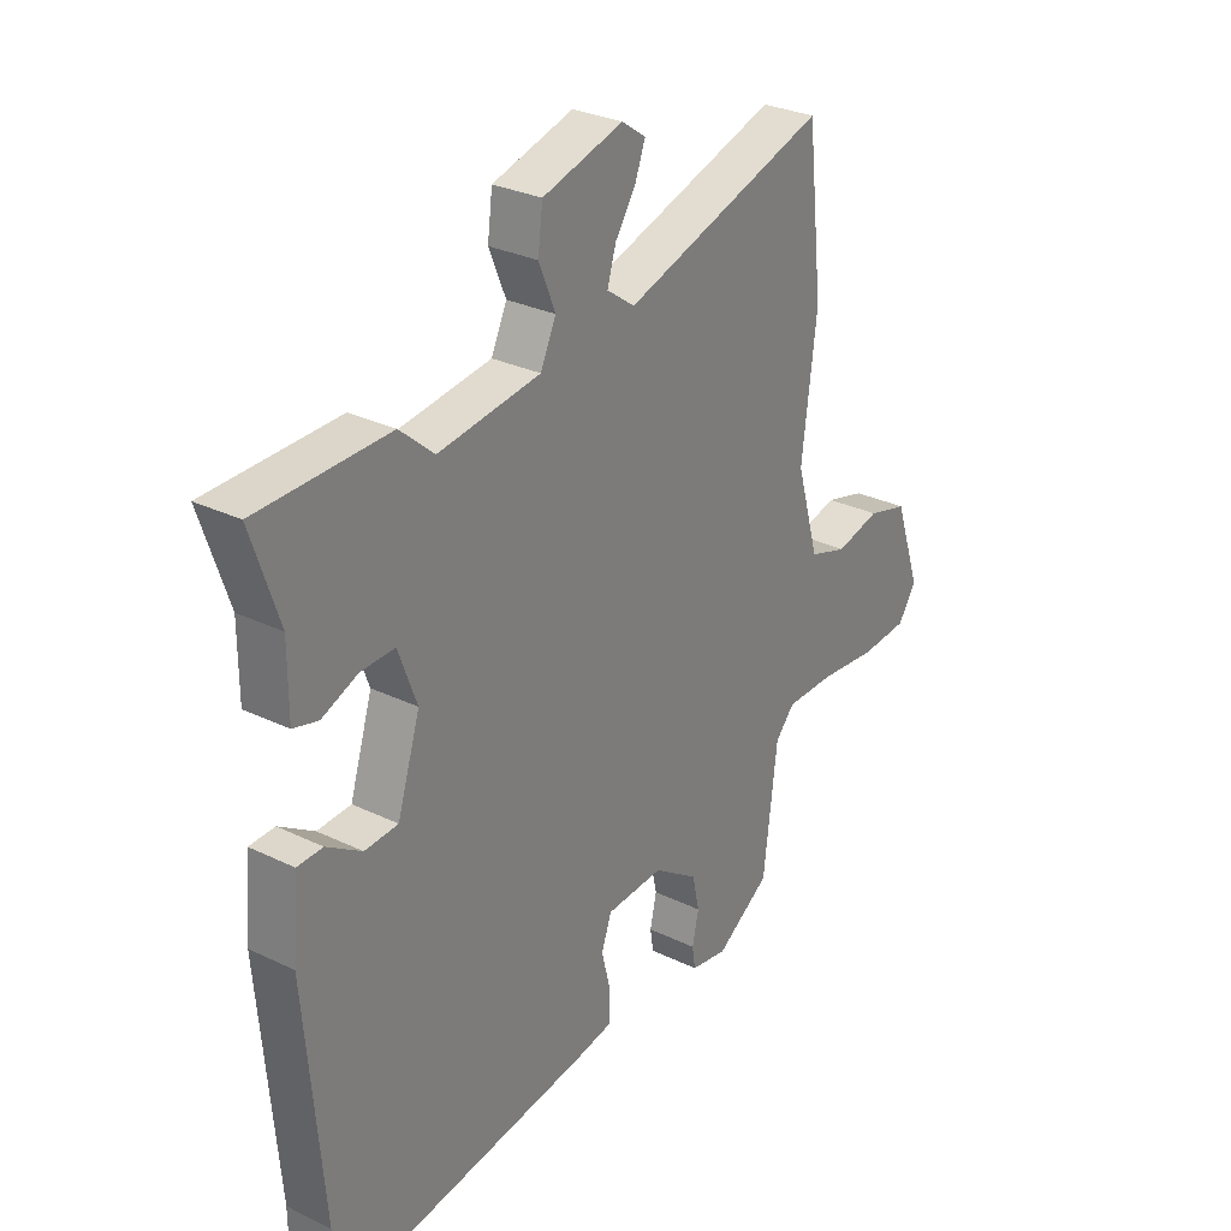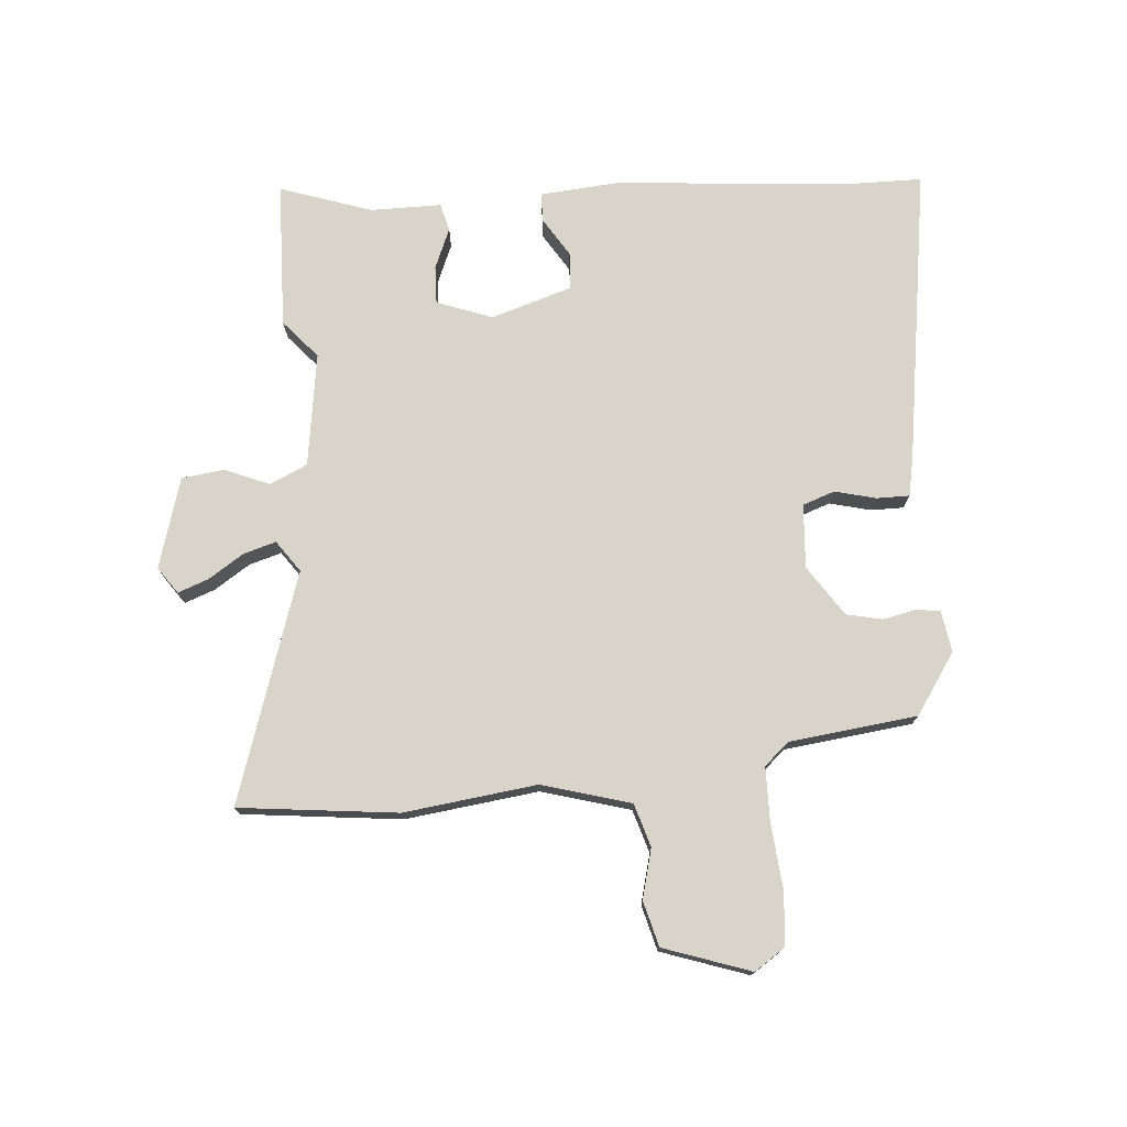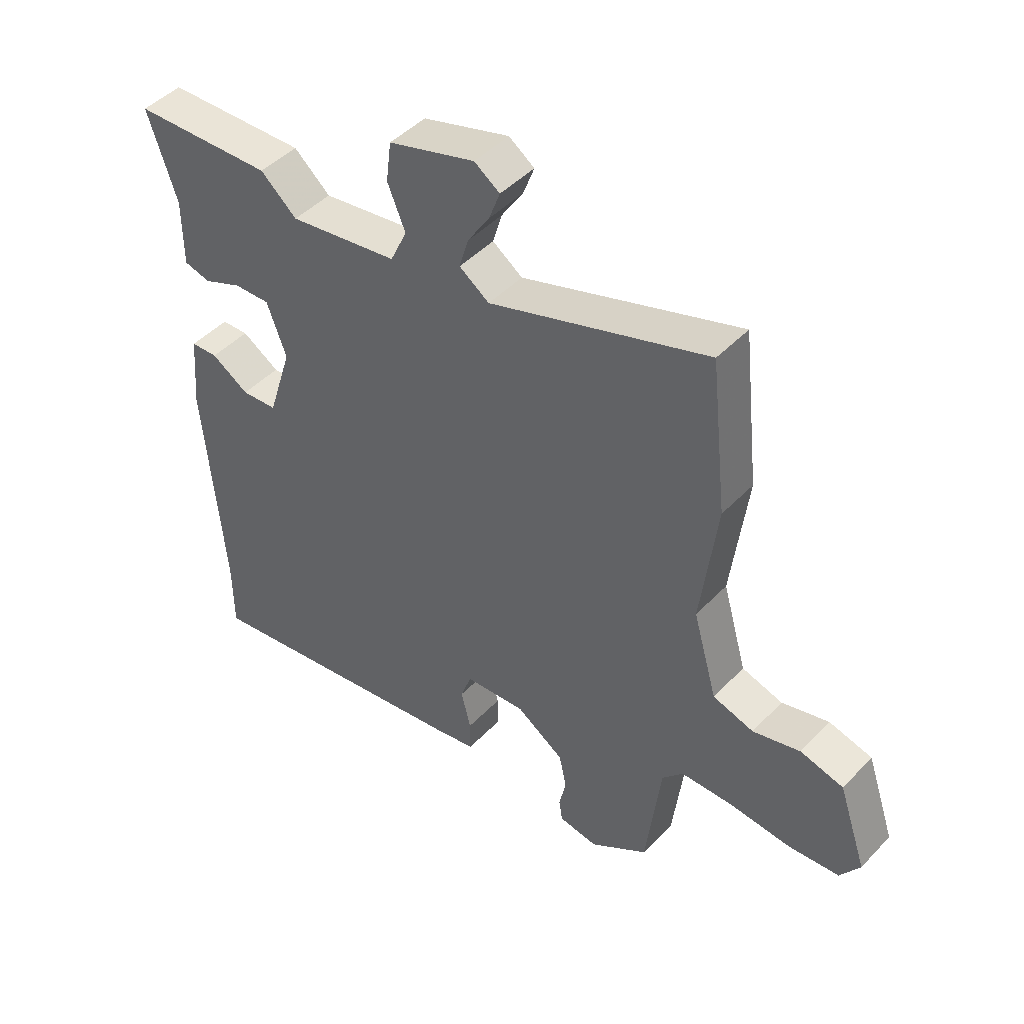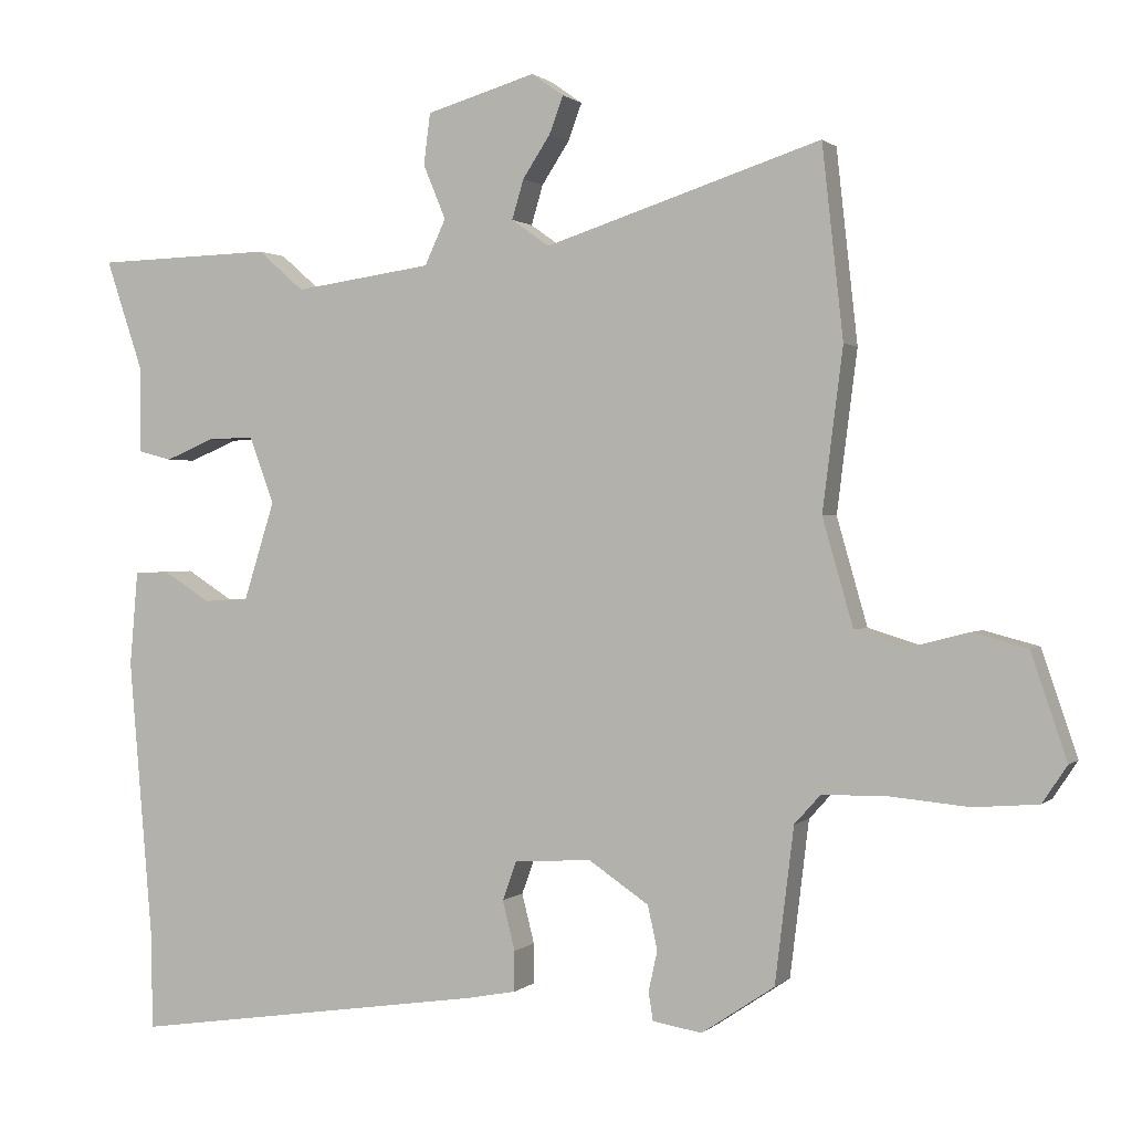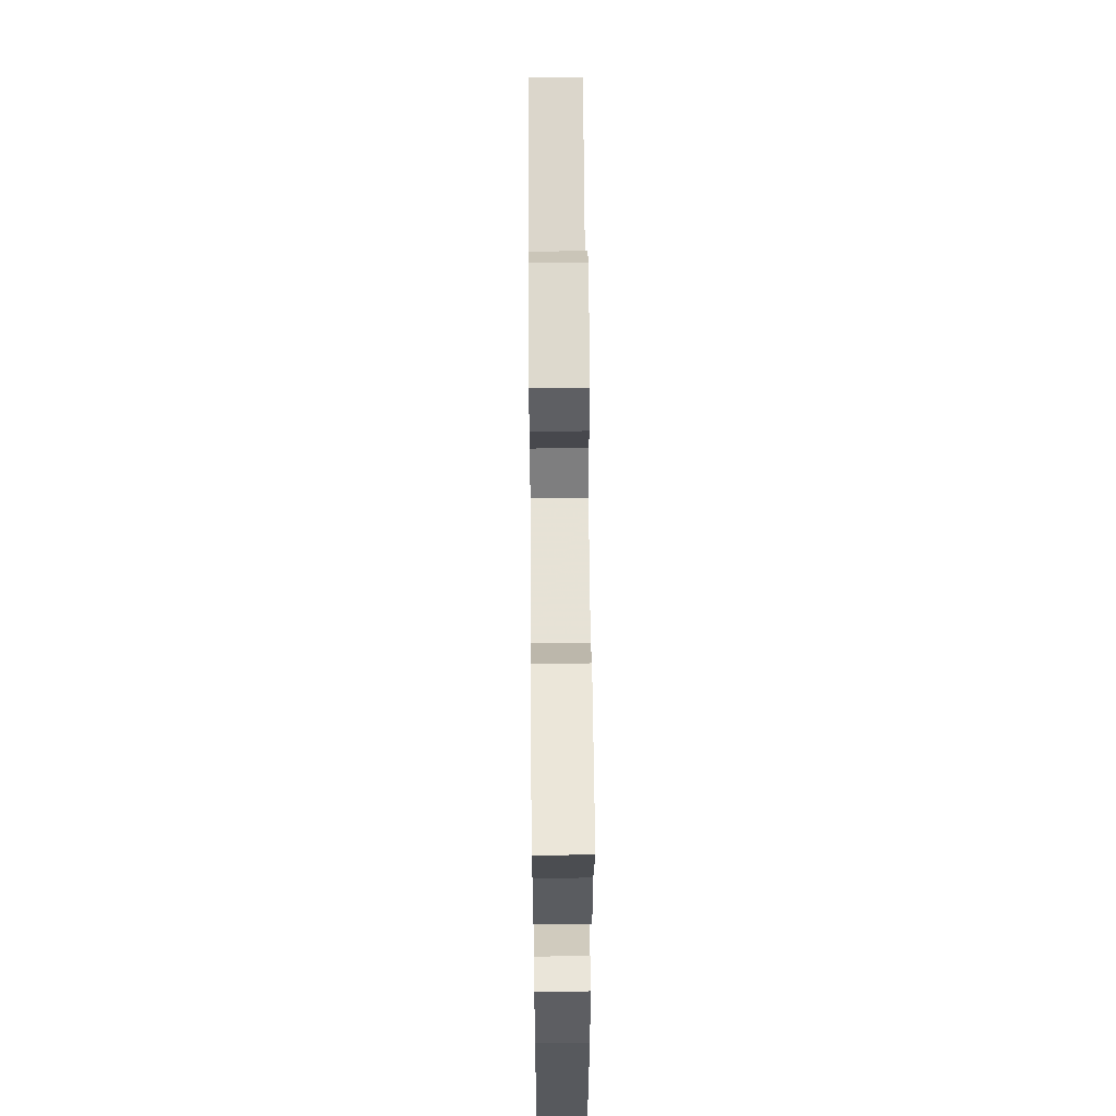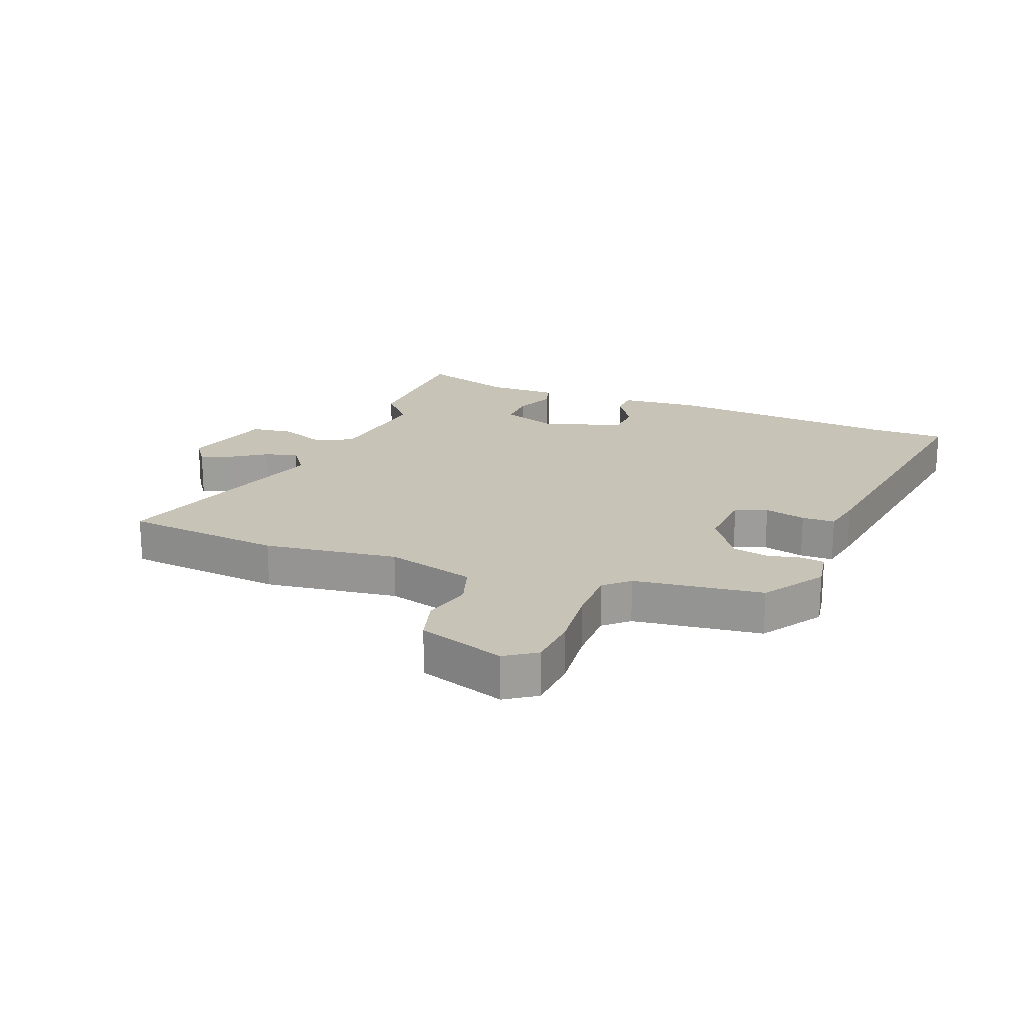
<metadata>
{"format":"obj","ext":"obj","renderer":"f3d","projection":"perspective","resolution":1024,"background":"white","views":[{"elev":29.0,"azim":-54.2,"up":"+Z"},{"elev":75.2,"azim":85.5,"up":"+Y"},{"elev":45.9,"azim":40.4,"up":"+Z"},{"elev":0.9,"azim":21.2,"up":"+Z"},{"elev":55.7,"azim":-90.5,"up":"+Z"},{"elev":19.6,"azim":110.9,"up":"+Y"}]}
</metadata>
<code>
v -0.499 0.07 -0.592
v -0.5 0.07 -0.467
v -0.533 0.07 -0.075
v -0.522 0.07 0.055
v -0.475 0.07 0.057
v -0.41 0.07 0.016
v -0.348 0.07 0.02
v -0.306 0.07 0.154
v -0.34 0.07 0.246
v -0.403 0.07 0.244
v -0.47 0.07 0.216
v -0.516 0.07 0.228
v -0.516 0.07 0.346
v -0.567 0.07 0.498
v -0.324 0.07 0.505
v -0.261 0.07 0.45
v -0.072 0.07 0.477
v -0.043 0.07 0.539
v -0.074 0.07 0.614
v -0.065 0.07 0.684
v 0.085 0.07 0.728
v 0.129 0.07 0.697
v 0.11 0.07 0.646
v 0.072 0.07 0.588
v 0.056 0.07 0.534
v 0.108 0.07 0.497
v 0.487 0.07 0.62
v 0.516 0.07 0.357
v 0.488 0.07 0.136
v 0.53 0.07 -0.011
v 0.601 0.07 -0.033
v 0.683 0.07 -0.012
v 0.758 0.07 -0.032
v 0.807 0.07 -0.176
v 0.773 0.07 -0.227
v 0.685 0.07 -0.234
v 0.577 0.07 -0.224
v 0.487 0.07 -0.225
v 0.451 0.07 -0.265
v 0.425 0.07 -0.478
v 0.325 0.07 -0.545
v 0.257 0.07 -0.534
v 0.251 0.07 -0.495
v 0.263 0.07 -0.44
v 0.25 0.07 -0.38
v 0.167 0.07 -0.324
v 0.061 0.07 -0.331
v 0.042 0.07 -0.384
v 0.059 0.07 -0.452
v 0.059 0.07 -0.507
v -0.009 0.07 -0.52
v -0.499 0 -0.592
v -0.5 0 -0.467
v -0.533 0 -0.075
v -0.522 0 0.055
v -0.475 0 0.057
v -0.41 0 0.016
v -0.348 0 0.02
v -0.306 0 0.154
v -0.34 0 0.246
v -0.403 0 0.244
v -0.47 0 0.216
v -0.516 0 0.228
v -0.516 0 0.346
v -0.567 0 0.498
v -0.324 0 0.505
v -0.261 0 0.45
v -0.072 0 0.477
v -0.043 0 0.539
v -0.074 0 0.614
v -0.065 0 0.684
v 0.085 0 0.728
v 0.129 0 0.697
v 0.11 0 0.646
v 0.072 0 0.588
v 0.056 0 0.534
v 0.108 0 0.497
v 0.487 0 0.62
v 0.516 0 0.357
v 0.488 0 0.136
v 0.53 0 -0.011
v 0.601 0 -0.033
v 0.683 0 -0.012
v 0.758 0 -0.032
v 0.807 0 -0.176
v 0.773 0 -0.227
v 0.685 0 -0.234
v 0.577 0 -0.224
v 0.487 0 -0.225
v 0.451 0 -0.265
v 0.425 0 -0.478
v 0.325 0 -0.545
v 0.257 0 -0.534
v 0.251 0 -0.495
v 0.263 0 -0.44
v 0.25 0 -0.38
v 0.167 0 -0.324
v 0.061 0 -0.331
v 0.042 0 -0.384
v 0.059 0 -0.452
v 0.059 0 -0.507
v -0.009 0 -0.52
f 51 1 2
f 50 51 2
f 49 50 2
f 48 49 2
f 4 5 6
f 3 4 6
f 2 3 6
f 48 2 6
f 47 48 6
f 46 47 6 7
f 42 43 44
f 41 42 44
f 40 41 44
f 39 40 44
f 38 39 44 45
f 35 36 37
f 34 35 37
f 33 34 37
f 32 33 37
f 31 32 37
f 30 31 37 38
f 38 45 46
f 30 38 46
f 29 30 46
f 46 7 8
f 29 46 8
f 28 29 8
f 27 28 8
f 26 27 8
f 22 23 24
f 21 22 24
f 20 21 24
f 19 20 24
f 18 19 24
f 17 18 24 25
f 13 14 15 16
f 13 16 17
f 12 13 17
f 11 12 17
f 10 11 17
f 17 25 26
f 10 17 26
f 9 10 26
f 8 9 26
f 53 52 102
f 53 102 101
f 53 101 100
f 53 100 99
f 57 56 55
f 57 55 54
f 57 54 53
f 57 53 99
f 57 99 98
f 58 57 98 97
f 95 94 93
f 95 93 92
f 95 92 91
f 95 91 90
f 96 95 90 89
f 88 87 86
f 88 86 85
f 88 85 84
f 88 84 83
f 88 83 82
f 89 88 82 81
f 97 96 89
f 97 89 81
f 97 81 80
f 59 58 97
f 59 97 80
f 59 80 79
f 59 79 78
f 59 78 77
f 75 74 73
f 75 73 72
f 75 72 71
f 75 71 70
f 75 70 69
f 76 75 69 68
f 67 66 65 64
f 68 67 64
f 68 64 63
f 68 63 62
f 68 62 61
f 77 76 68
f 77 68 61
f 77 61 60
f 77 60 59
f 1 52 53 2
f 2 53 54 3
f 3 54 55 4
f 4 55 56 5
f 5 56 57 6
f 6 57 58 7
f 7 58 59 8
f 8 59 60 9
f 9 60 61 10
f 10 61 62 11
f 11 62 63 12
f 12 63 64 13
f 13 64 65 14
f 14 65 66 15
f 15 66 67 16
f 16 67 68 17
f 17 68 69 18
f 18 69 70 19
f 19 70 71 20
f 20 71 72 21
f 21 72 73 22
f 22 73 74 23
f 23 74 75 24
f 24 75 76 25
f 25 76 77 26
f 26 77 78 27
f 27 78 79 28
f 28 79 80 29
f 29 80 81 30
f 30 81 82 31
f 31 82 83 32
f 32 83 84 33
f 33 84 85 34
f 34 85 86 35
f 35 86 87 36
f 36 87 88 37
f 37 88 89 38
f 38 89 90 39
f 39 90 91 40
f 40 91 92 41
f 41 92 93 42
f 42 93 94 43
f 43 94 95 44
f 44 95 96 45
f 45 96 97 46
f 46 97 98 47
f 47 98 99 48
f 48 99 100 49
f 49 100 101 50
f 50 101 102 51
f 51 102 52 1

</code>
